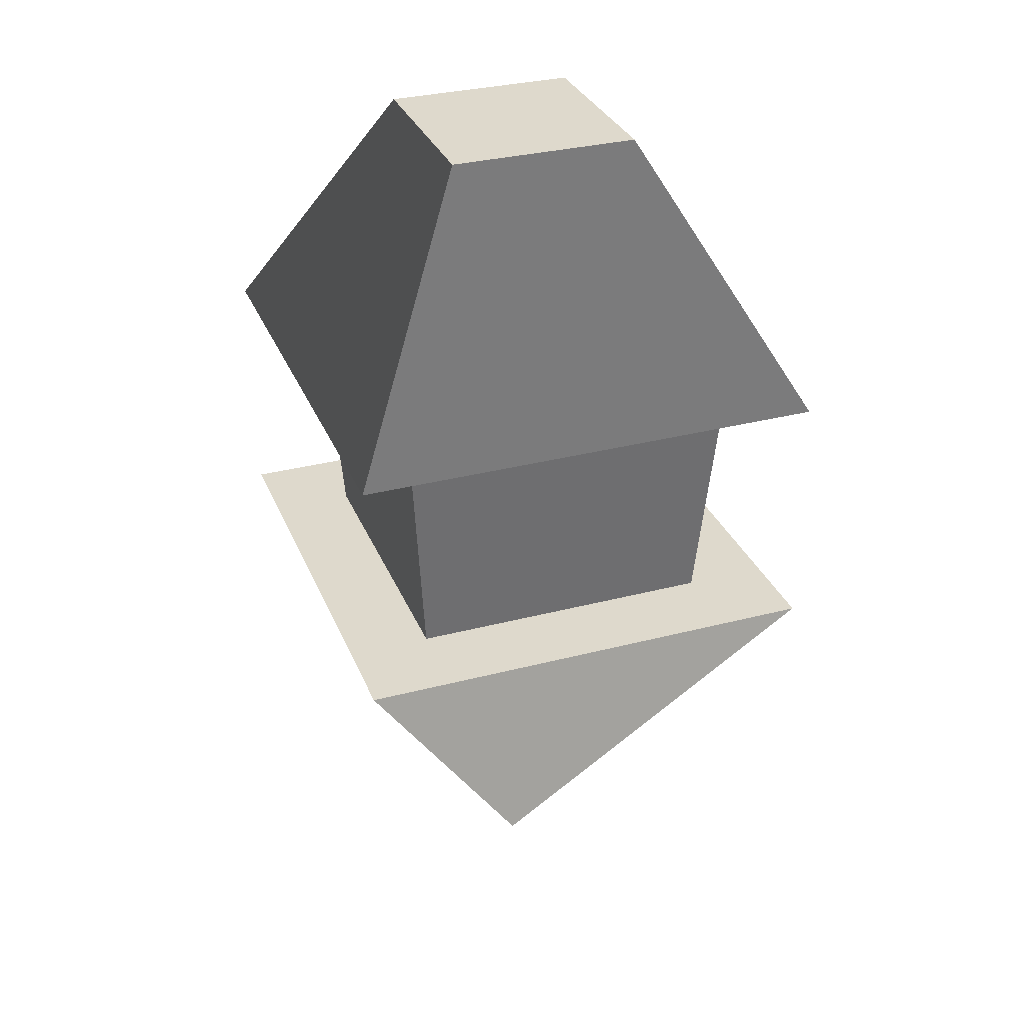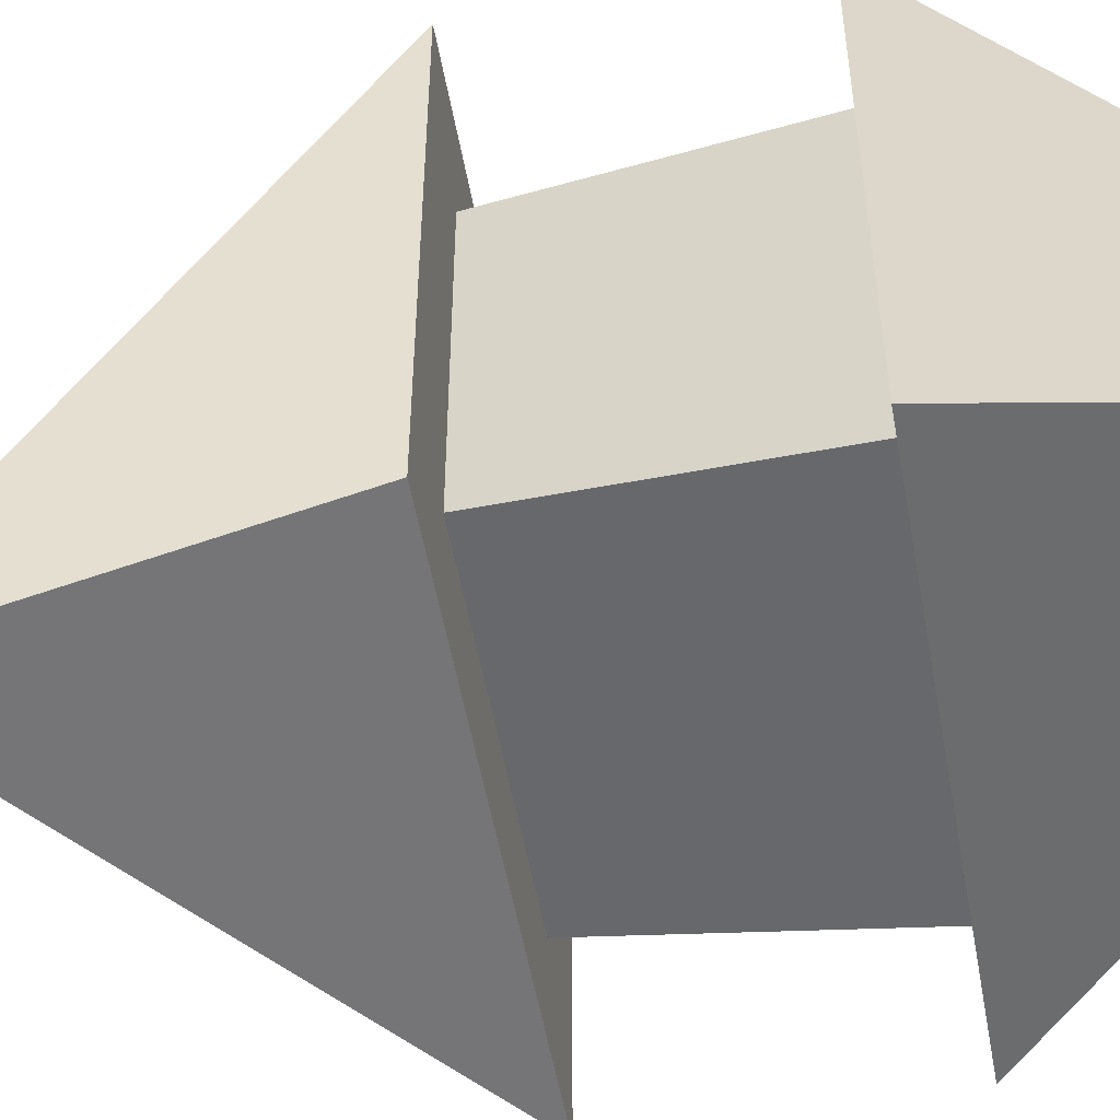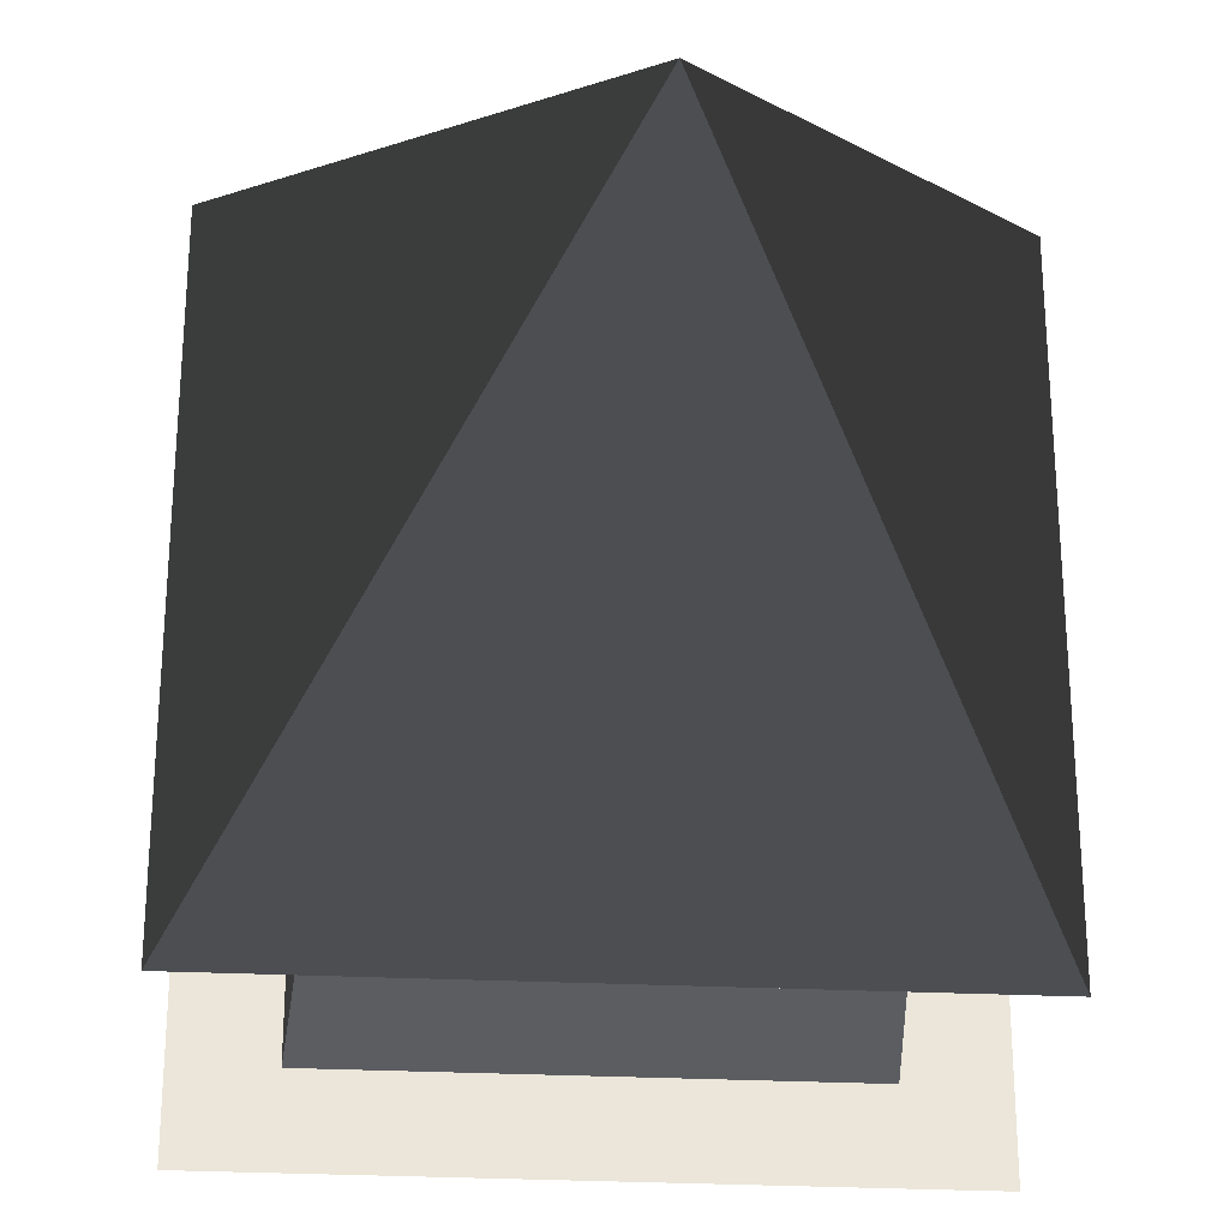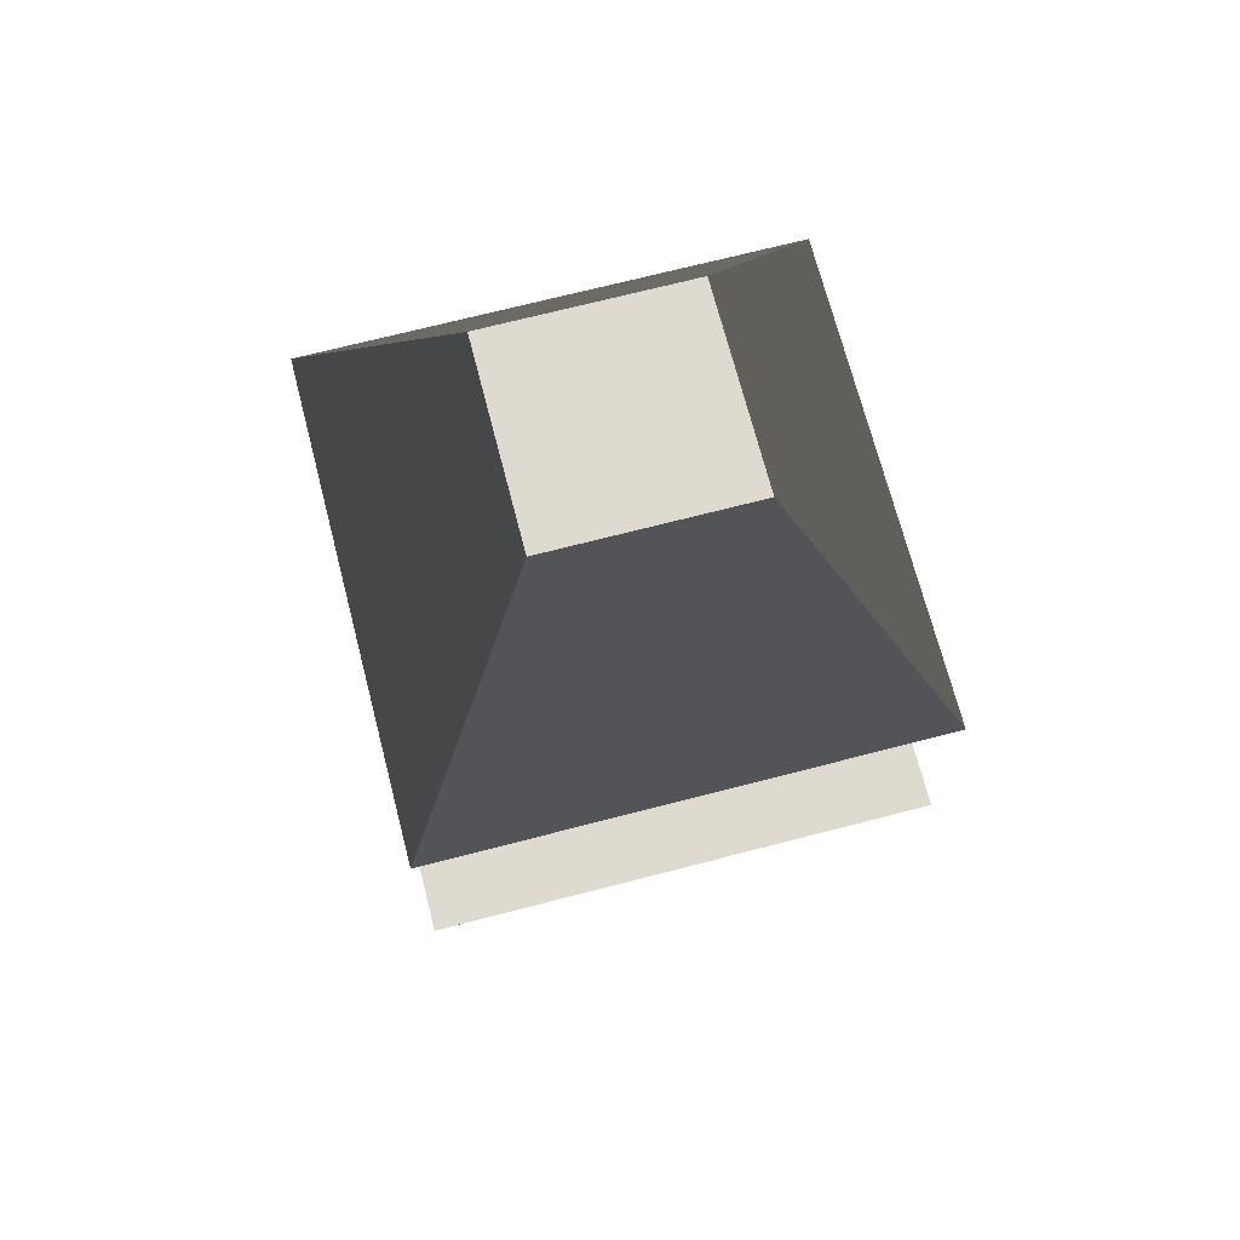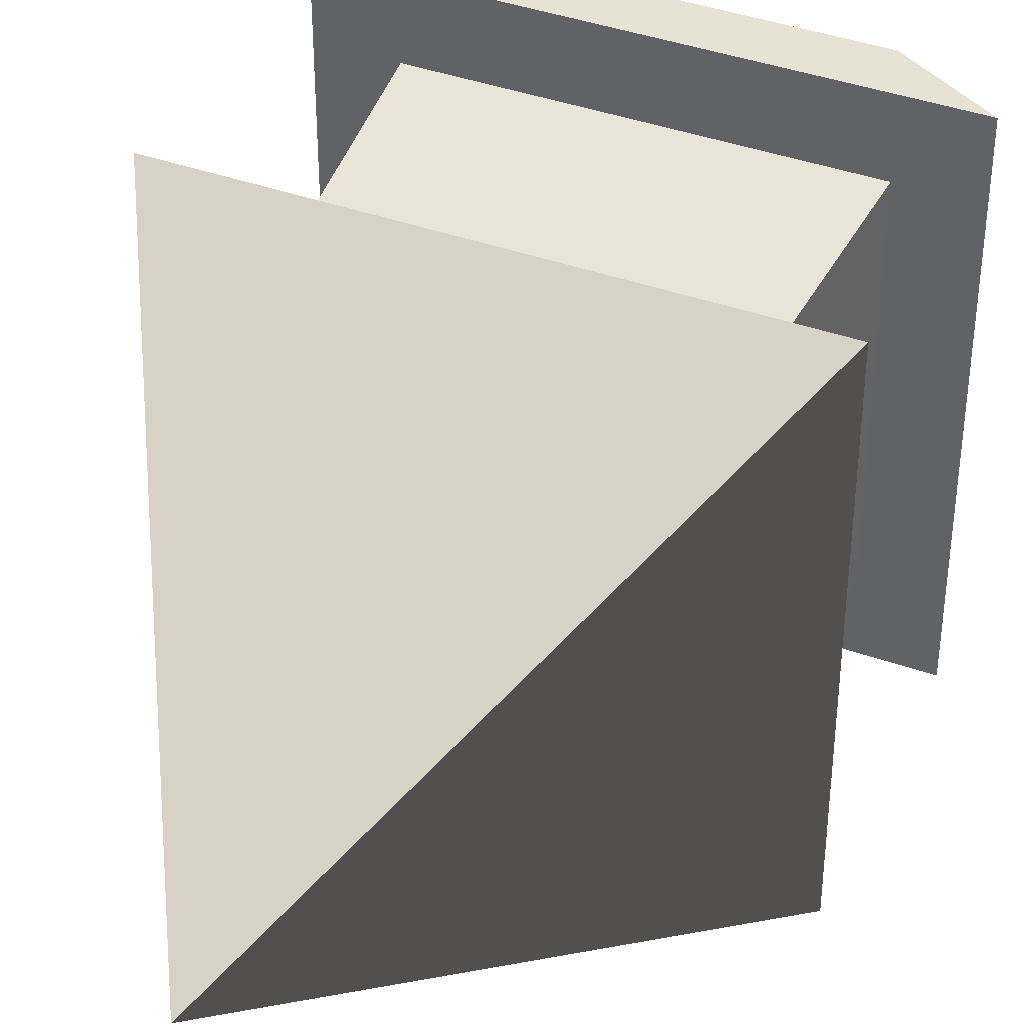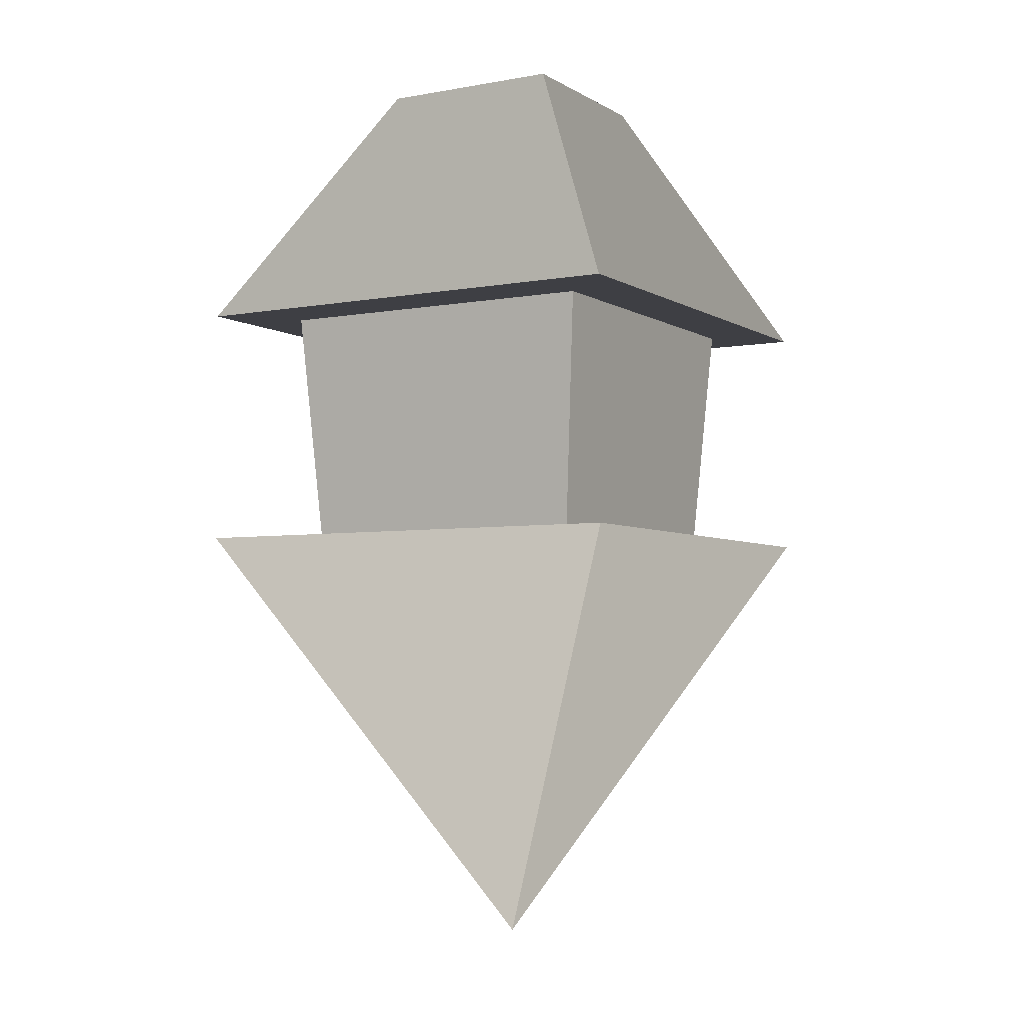
<metadata>
{"format":"obj","ext":"obj","renderer":"f3d","projection":"perspective","resolution":1024,"background":"white","views":[{"elev":32.1,"azim":69.9,"up":"+Y"},{"elev":-53.6,"azim":100.2,"up":"+Z"},{"elev":-31.6,"azim":-3.5,"up":"+Z"},{"elev":70.6,"azim":75.5,"up":"+Y"},{"elev":40.6,"azim":23.5,"up":"+Z"},{"elev":-4.4,"azim":30.2,"up":"+Y"}]}
</metadata>
<code>
g t031v001_l
v 0 0.07581 -0.2489
v -0.2258 0.4891 -0.0231
v 0.2258 0.4891 -0.0231
v -0.2258 0.4891 -0.4746
v 0 0.07581 -0.2489
v 0.2258 0.4891 -0.4746
v 0 0.07581 -0.2489
v 0.2258 0.4891 -0.0231
v 0.2258 0.4891 -0.4746
v 0 0.07581 -0.2489
v -0.2258 0.4891 -0.4746
v -0.2258 0.4891 -0.0231
v -0.09034 0.9695 -0.157
v -0.09034 0.9695 -0.3377
v 0.09034 0.9695 -0.3377
v 0.09034 0.9695 -0.157
v -0.2258 0.7222 -0.4731
v -0.09034 0.9695 -0.3377
v -0.09034 0.9695 -0.157
v -0.2258 0.7222 -0.02157
v -0.09034 0.9695 -0.3377
v -0.2258 0.7222 -0.4731
v 0.2258 0.7222 -0.4731
v 0.09034 0.9695 -0.3377
v 0.2258 0.7222 -0.02157
v 0.09034 0.9695 -0.157
v 0.09034 0.9695 -0.3377
v 0.2258 0.7222 -0.4731
v -0.2258 0.7222 -0.02157
v -0.09034 0.9695 -0.157
v 0.09034 0.9695 -0.157
v 0.2258 0.7222 -0.02157
v -0.2258 0.7222 -0.02157
v 0.2258 0.7222 -0.02157
v 0.2258 0.7222 -0.4731
v -0.2258 0.7222 -0.4731
v -0.2258 0.4891 -0.0231
v -0.2258 0.4891 -0.4746
v 0.2258 0.4891 -0.4746
v 0.2258 0.4891 -0.0231
v -0.1464 0.4846 -0.3953
v -0.1642 0.7259 -0.4131
v -0.1642 0.7259 -0.08462
v -0.1464 0.4846 -0.1024
v -0.1642 0.7259 -0.4131
v -0.1464 0.4846 -0.3953
v 0.1464 0.4846 -0.3953
v 0.1642 0.7259 -0.4131
v 0.1464 0.4846 -0.1024
v 0.1642 0.7259 -0.08462
v 0.1642 0.7259 -0.4131
v 0.1464 0.4846 -0.3953
v -0.1464 0.4846 -0.1024
v -0.1642 0.7259 -0.08462
v 0.1642 0.7259 -0.08462
v 0.1464 0.4846 -0.1024
g t031v001_l_0
f 3 2 1
f 6 5 4
f 9 8 7
f 12 11 10
f 15 14 13
f 16 15 13
f 19 18 17
f 20 19 17
f 23 22 21
f 24 23 21
f 27 26 25
f 28 27 25
f 31 30 29
f 32 31 29
f 35 34 33
f 36 35 33
f 39 38 37
f 40 39 37
f 43 42 41
f 44 43 41
f 47 46 45
f 48 47 45
f 51 50 49
f 52 51 49
f 55 54 53
f 56 55 53

</code>
